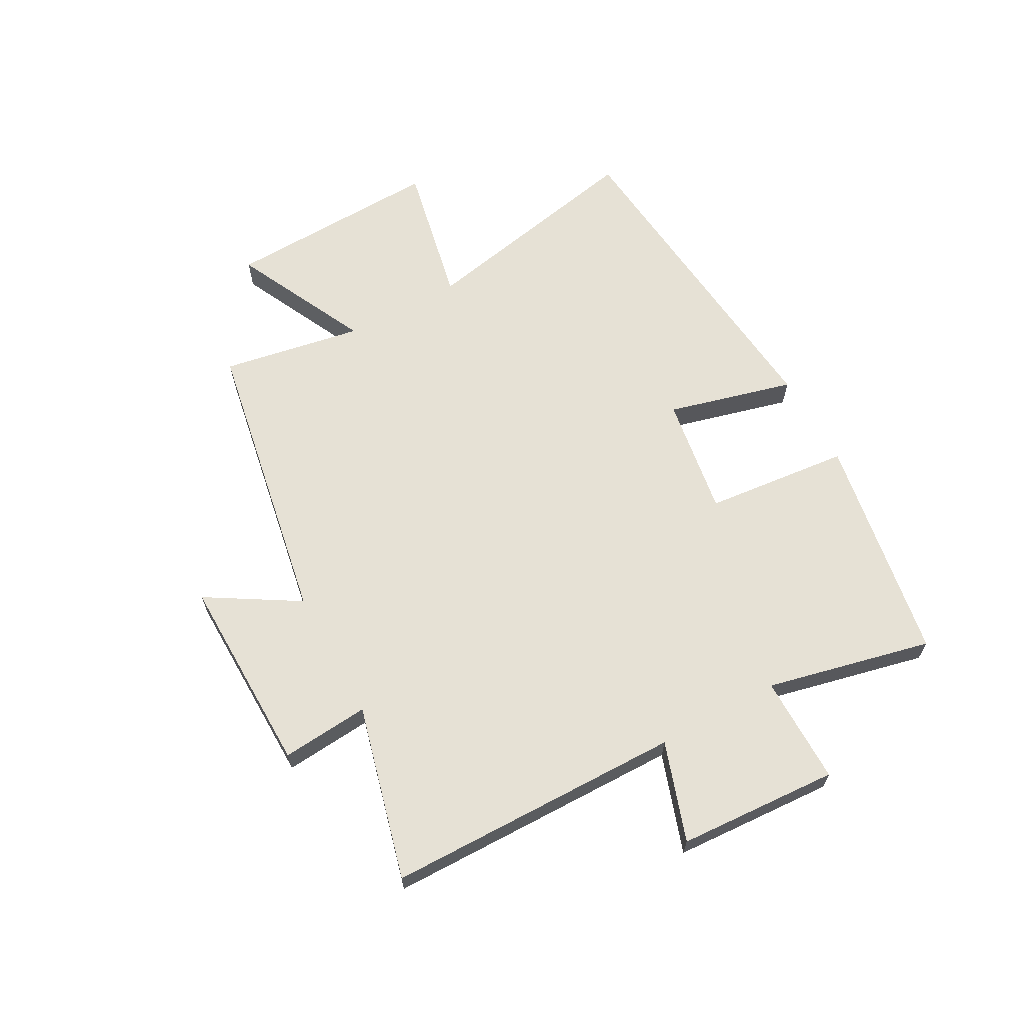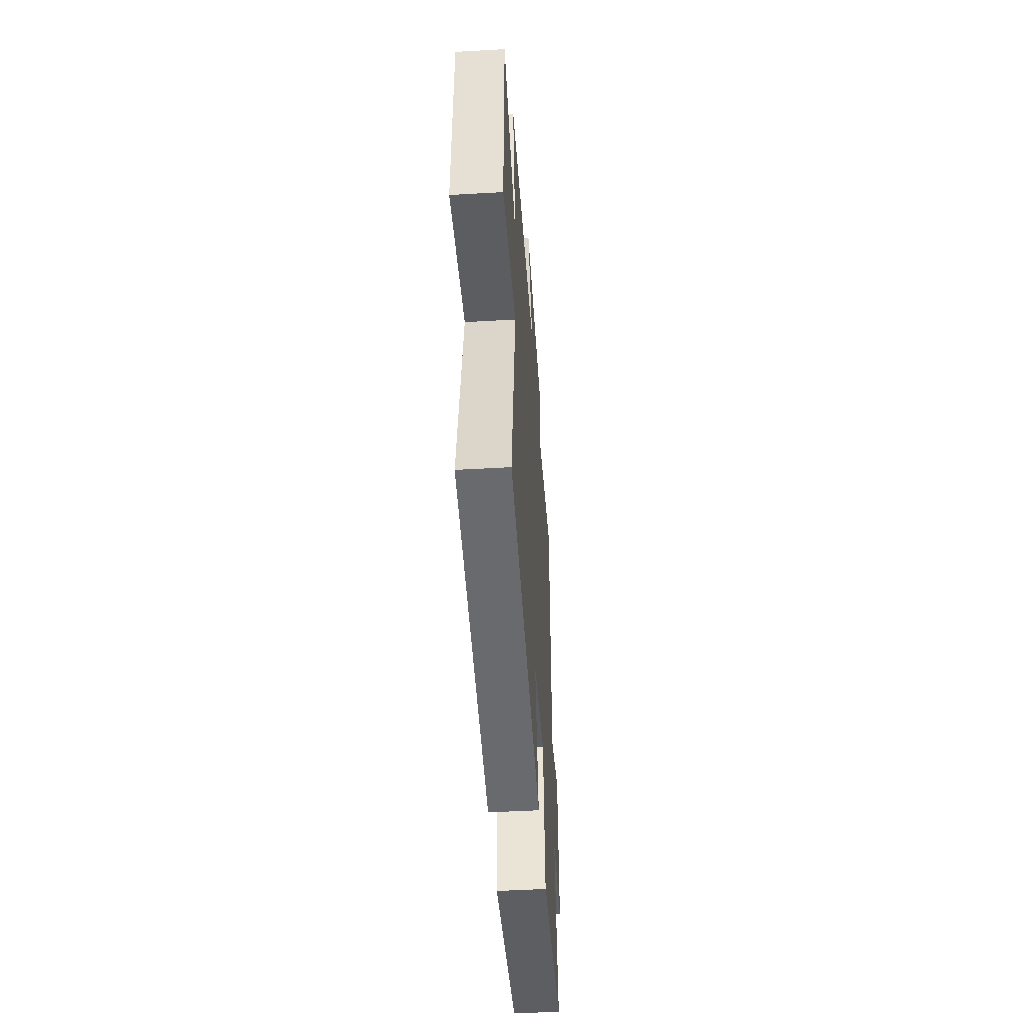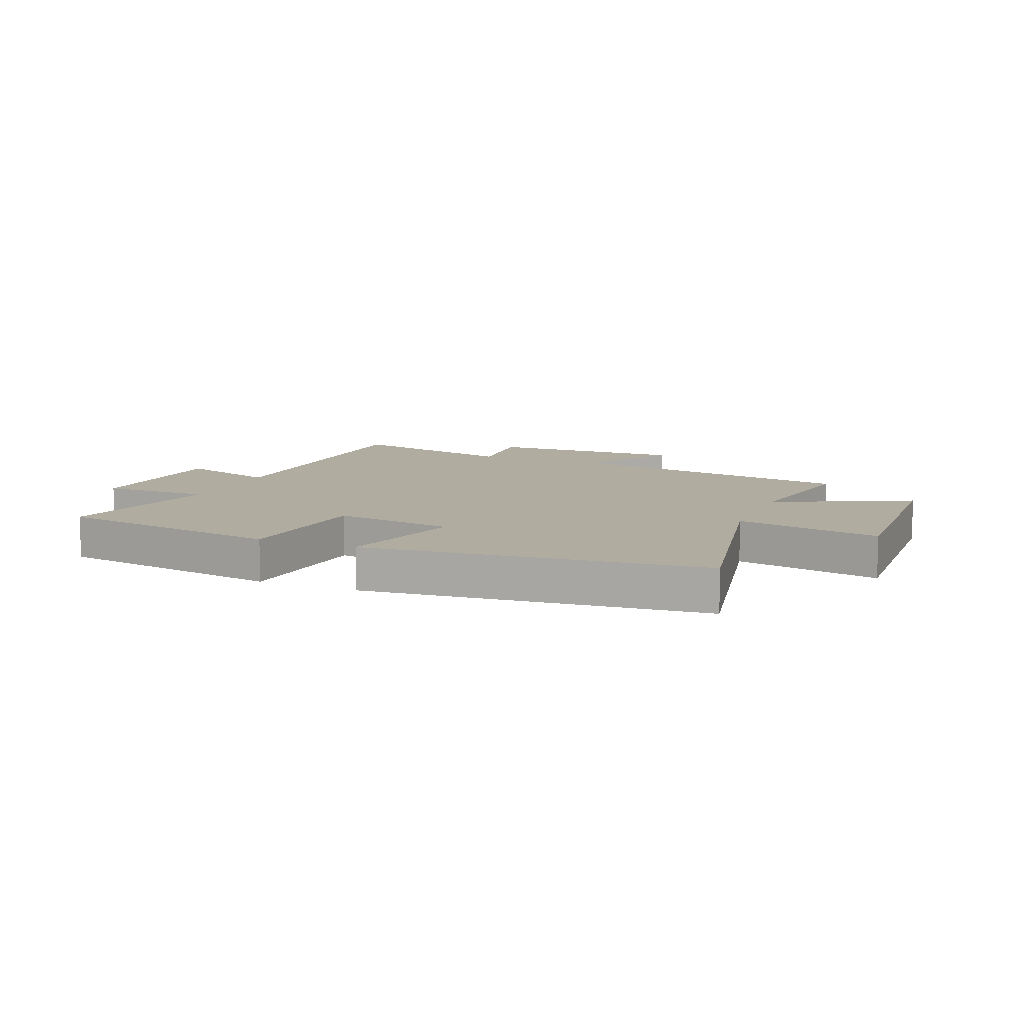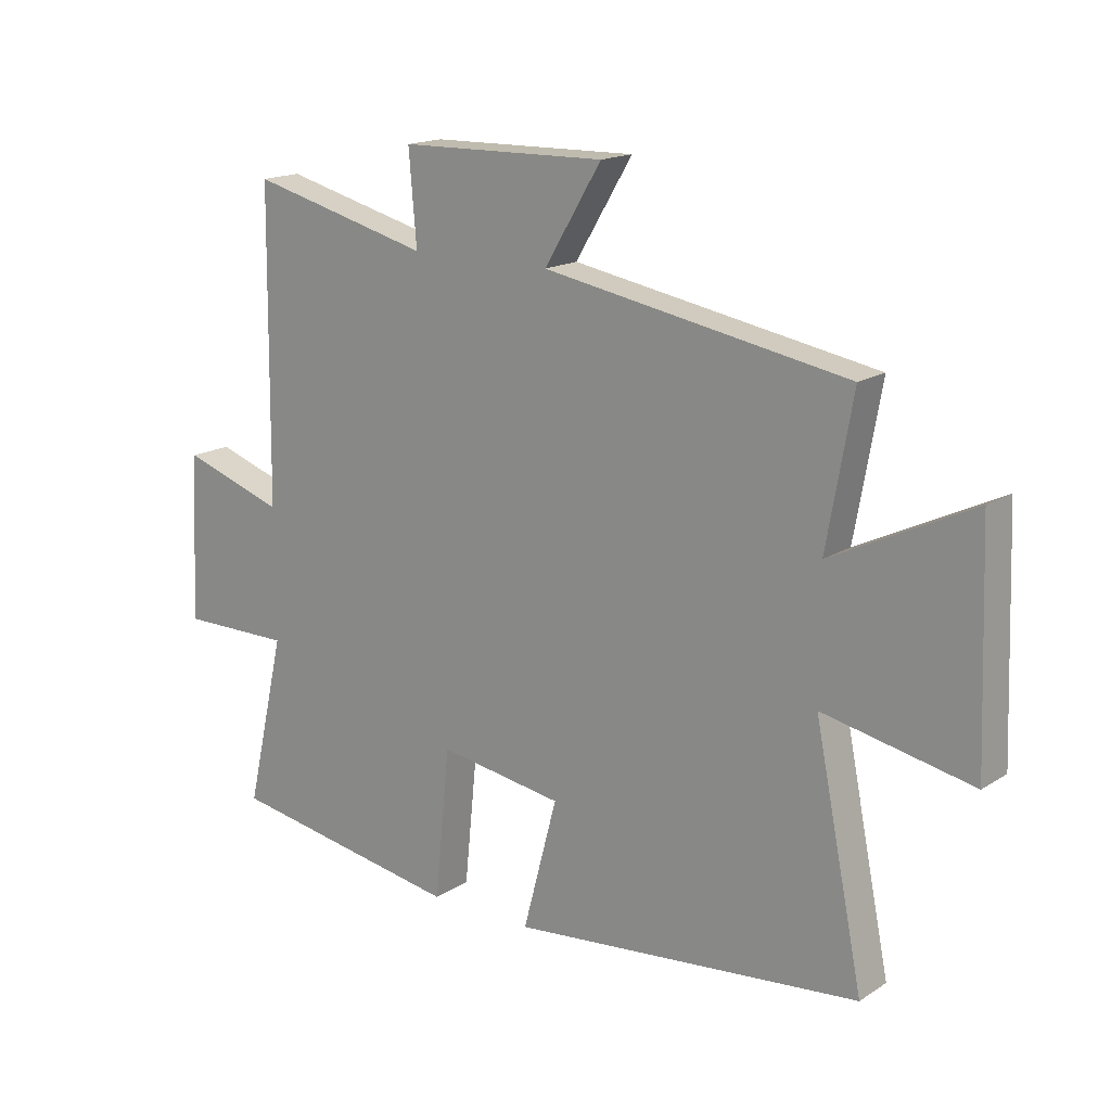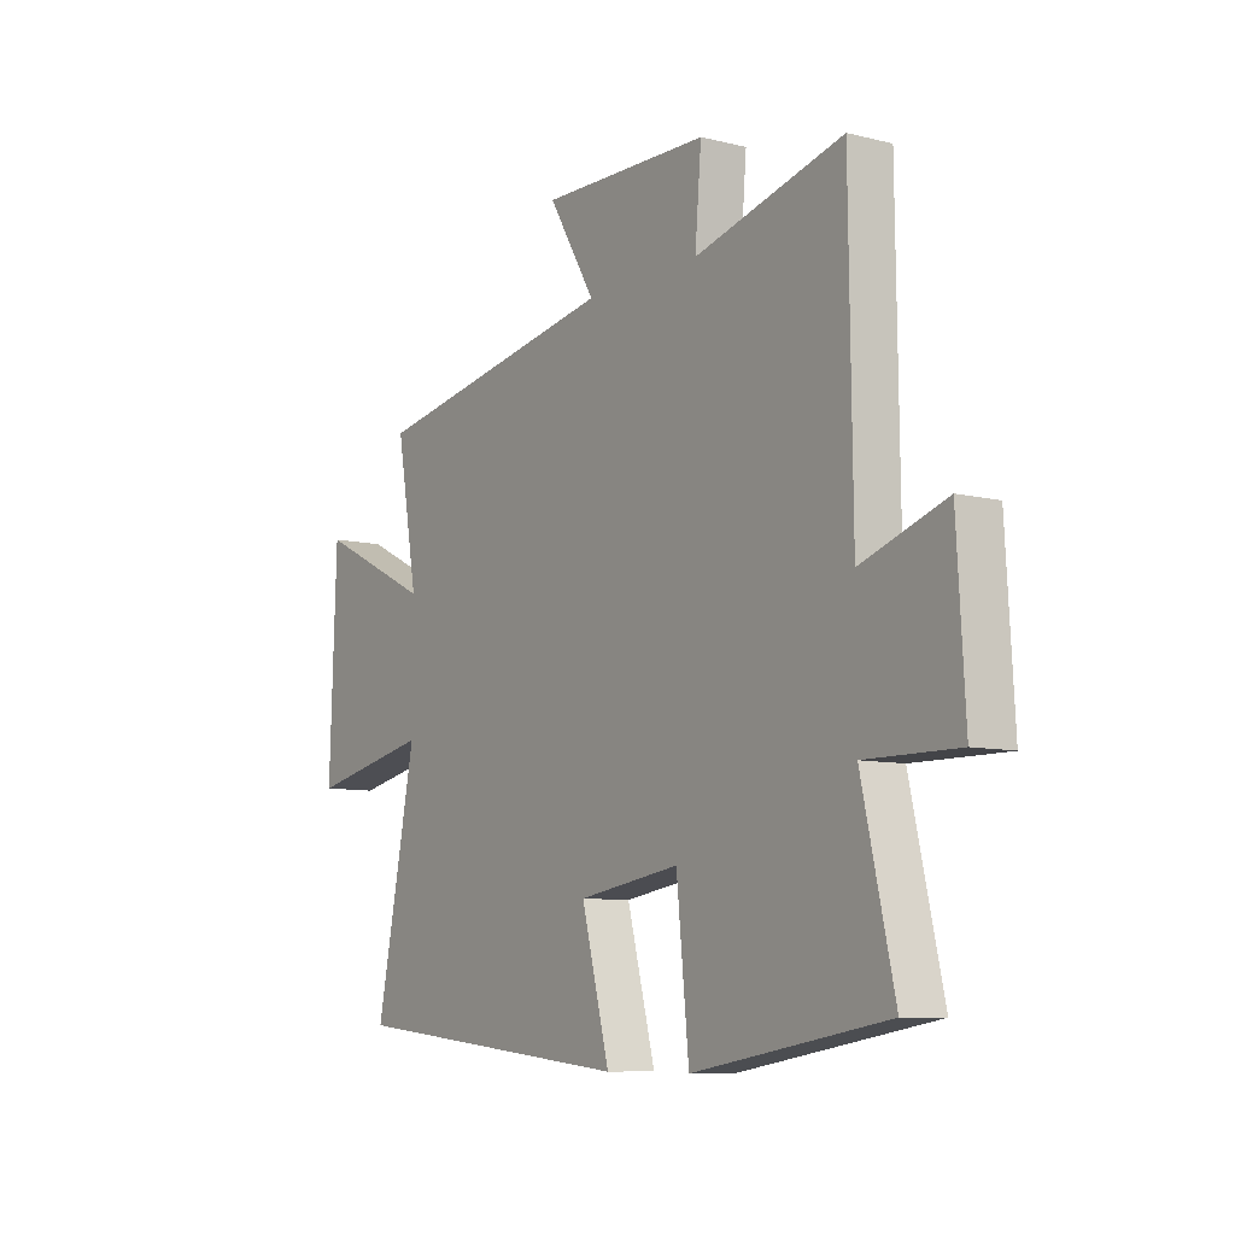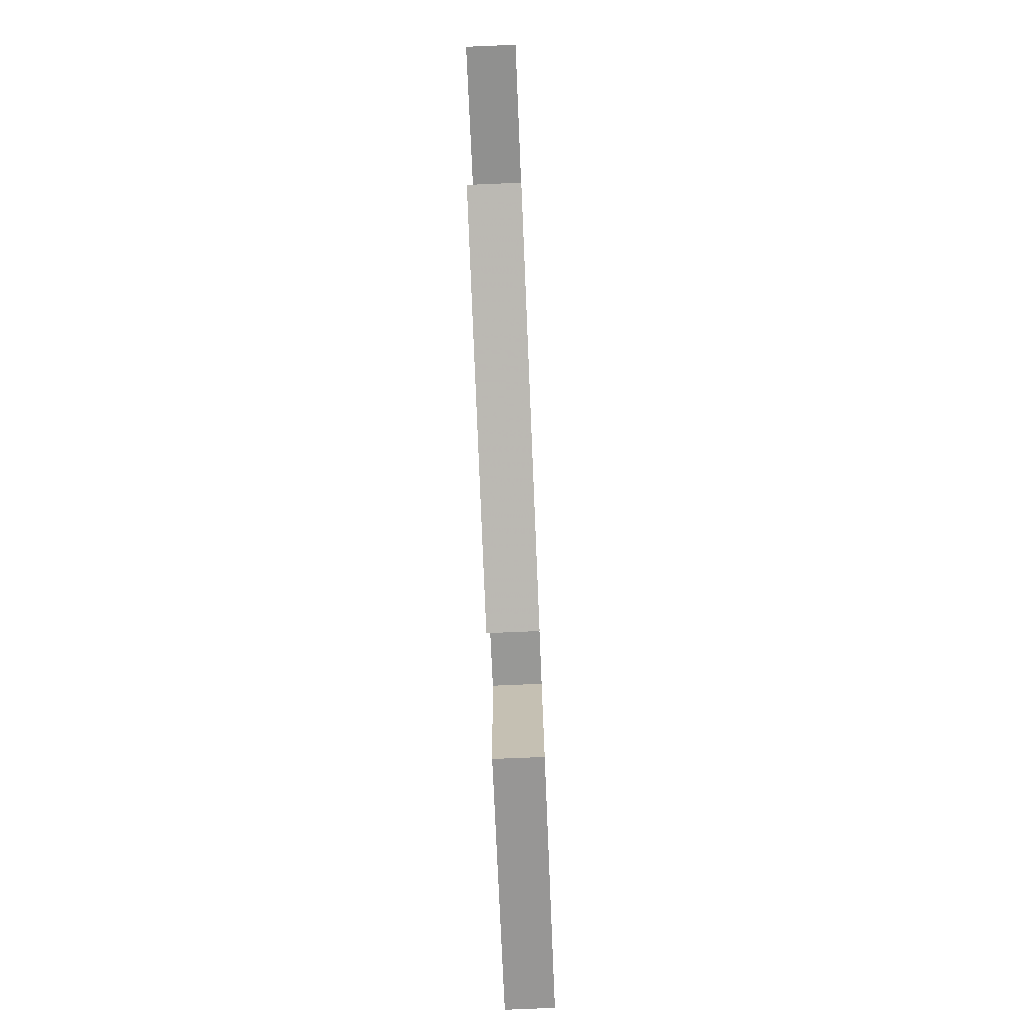
<metadata>
{"format":"obj","ext":"obj","renderer":"f3d","projection":"perspective","resolution":1024,"background":"white","views":[{"elev":64.5,"azim":61.3,"up":"+Y"},{"elev":-47.5,"azim":-86.3,"up":"+Z"},{"elev":9.9,"azim":-157.7,"up":"+Y"},{"elev":16.6,"azim":-141.9,"up":"+Z"},{"elev":-8.5,"azim":56.0,"up":"+Z"},{"elev":-77.2,"azim":-87.6,"up":"+Z"}]}
</metadata>
<code>
v 0.494 0.07 0.577
v 0.5 0.07 0.067
v 0.67 0.07 0.124
v 0.686 0.07 -0.152
v 0.5 0.07 -0.151
v 0.565 0.07 -0.435
v 0.174 0.07 -0.5
v 0.149 0.07 -0.251
v -0.057 0.07 -0.283
v 0 0.07 -0.5
v -0.581 0.07 -0.442
v -0.5 0.07 -0.042
v -0.747 0.07 -0.093
v -0.733 0.07 0.281
v -0.5 0.07 0.168
v -0.543 0.07 0.41
v -0.04 0.07 0.5
v -0.135 0.07 0.657
v 0.207 0.07 0.651
v 0.194 0.07 0.5
v 0.494 0 0.577
v 0.5 0 0.067
v 0.67 0 0.124
v 0.686 0 -0.152
v 0.5 0 -0.151
v 0.565 0 -0.435
v 0.174 0 -0.5
v 0.149 0 -0.251
v -0.057 0 -0.283
v 0 0 -0.5
v -0.581 0 -0.442
v -0.5 0 -0.042
v -0.747 0 -0.093
v -0.733 0 0.281
v -0.5 0 0.168
v -0.543 0 0.41
v -0.04 0 0.5
v -0.135 0 0.657
v 0.207 0 0.651
v 0.194 0 0.5
f 17 18 19 20
f 15 16 17 20
f 15 20 1 2
f 12 13 14 15
f 12 15 2
f 9 10 11 12
f 8 9 12 2
f 5 6 7 8
f 5 8 2 3
f 3 4 5
f 40 39 38 37
f 40 37 36 35
f 22 21 40 35
f 35 34 33 32
f 22 35 32
f 32 31 30 29
f 22 32 29 28
f 28 27 26 25
f 23 22 28 25
f 25 24 23
f 1 21 22 2
f 2 22 23 3
f 3 23 24 4
f 4 24 25 5
f 5 25 26 6
f 6 26 27 7
f 7 27 28 8
f 8 28 29 9
f 9 29 30 10
f 10 30 31 11
f 11 31 32 12
f 12 32 33 13
f 13 33 34 14
f 14 34 35 15
f 15 35 36 16
f 16 36 37 17
f 17 37 38 18
f 18 38 39 19
f 19 39 40 20
f 20 40 21 1

</code>
